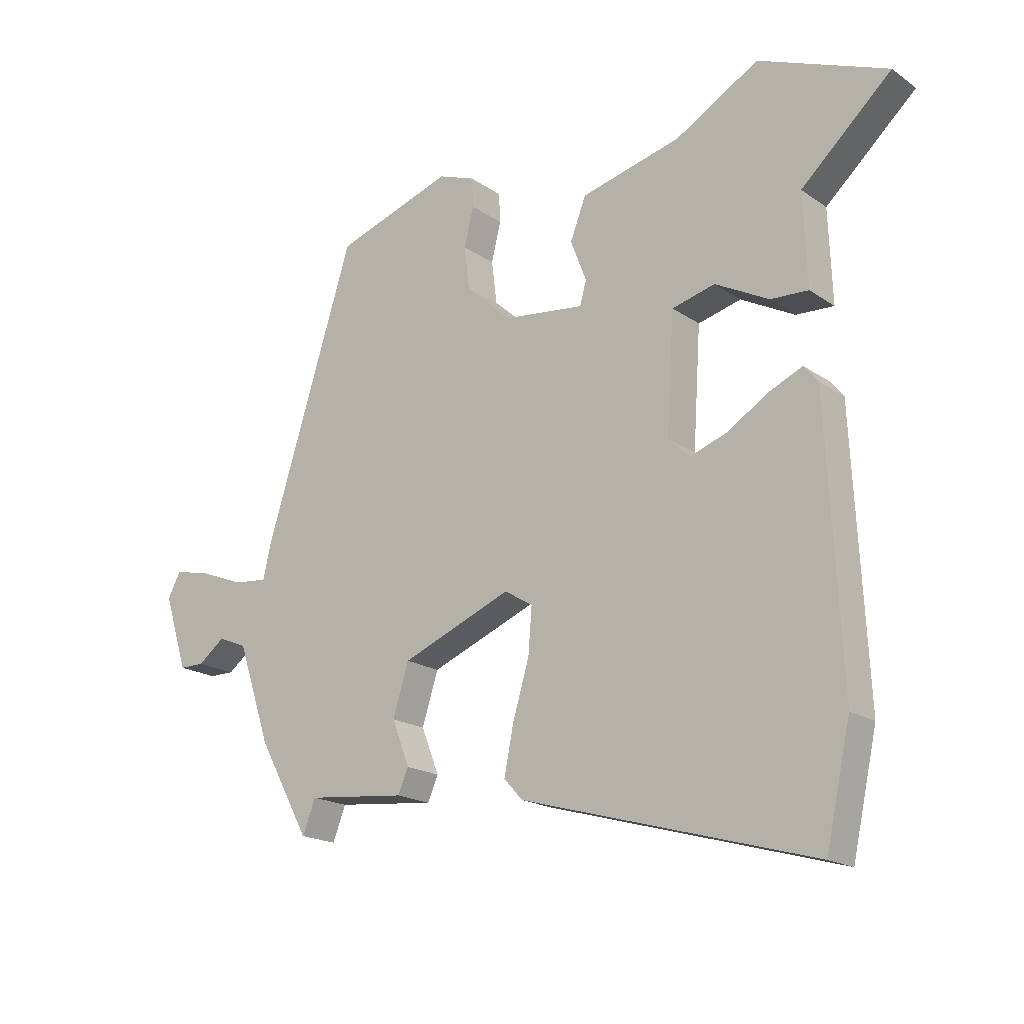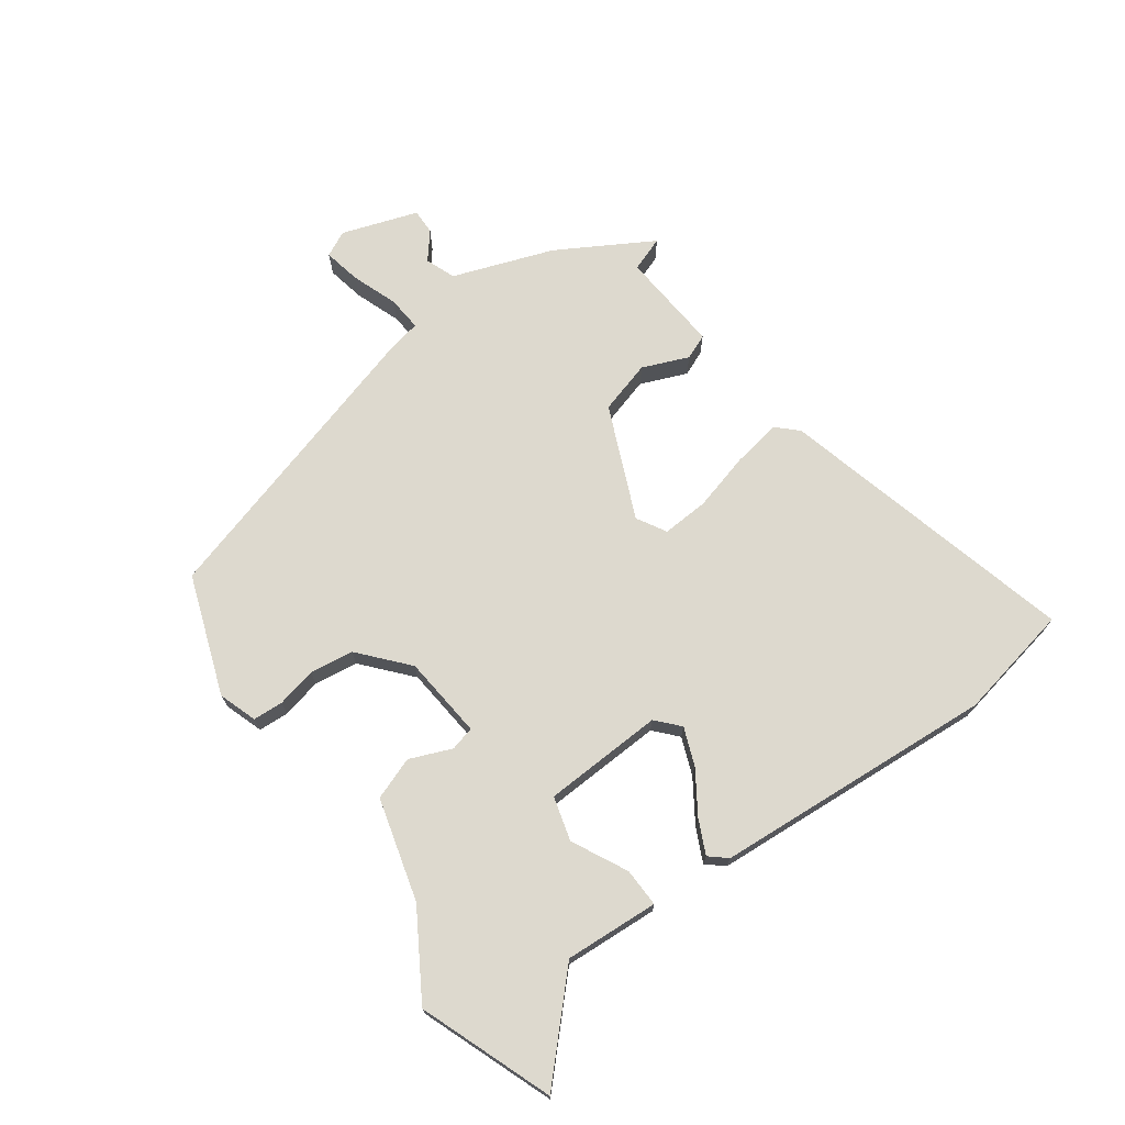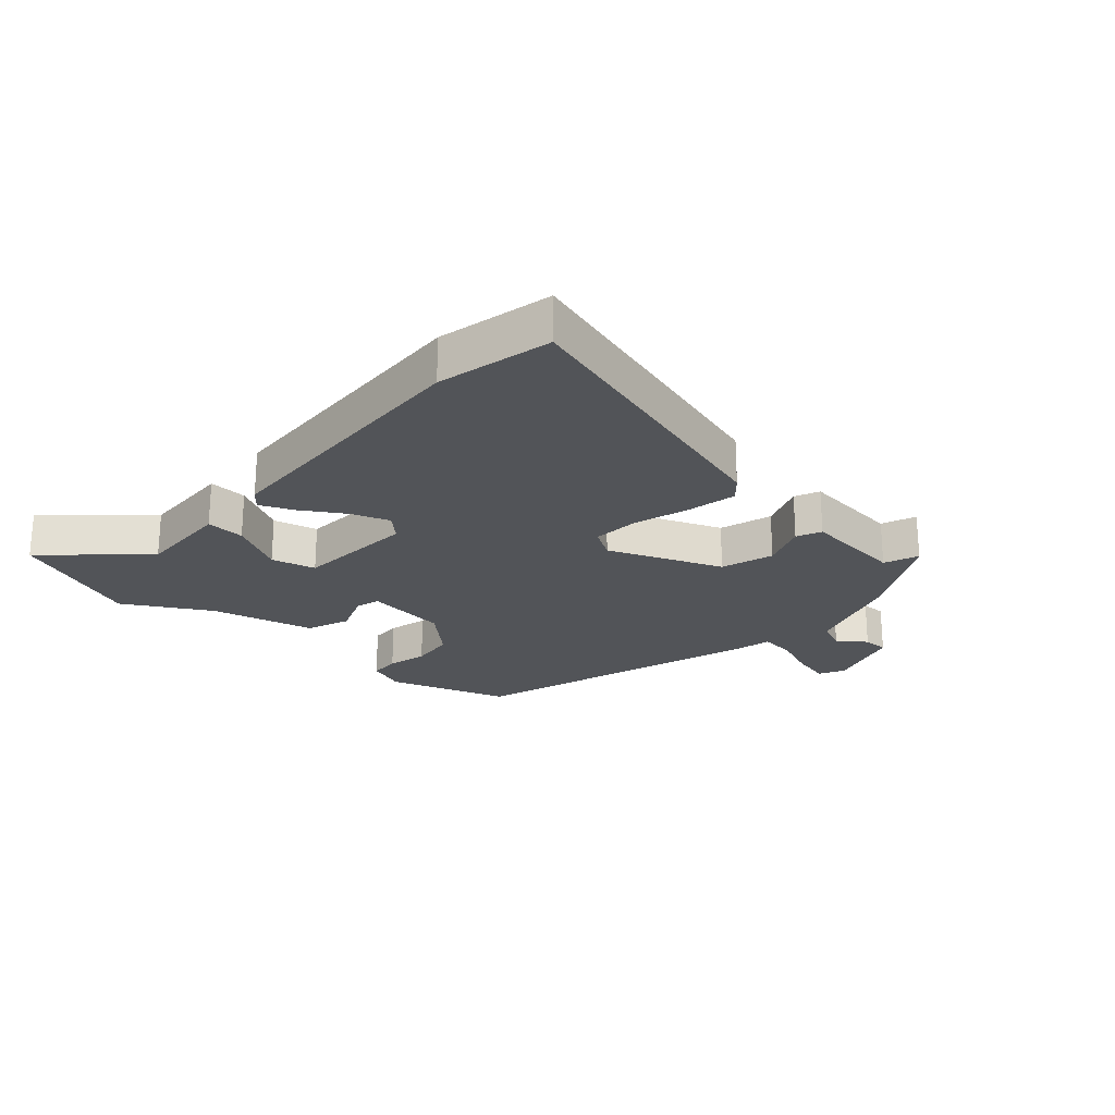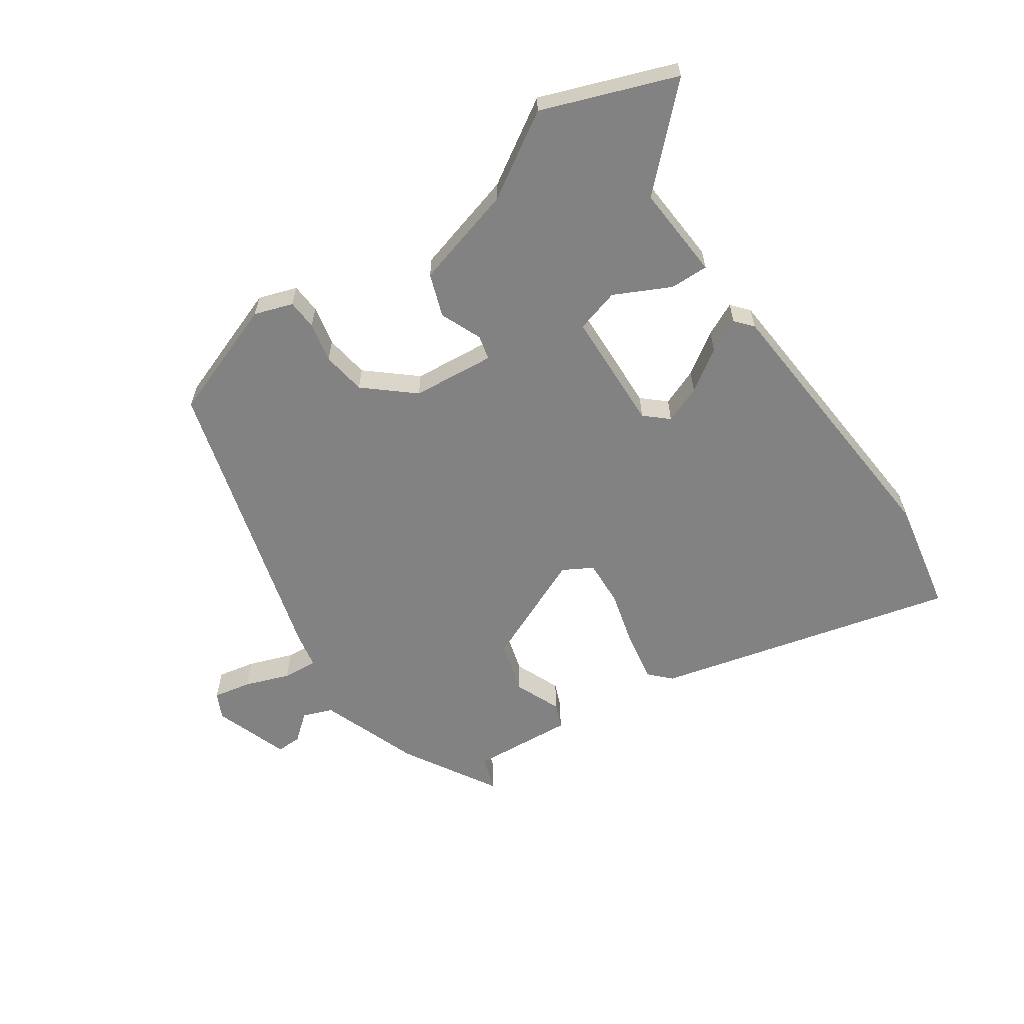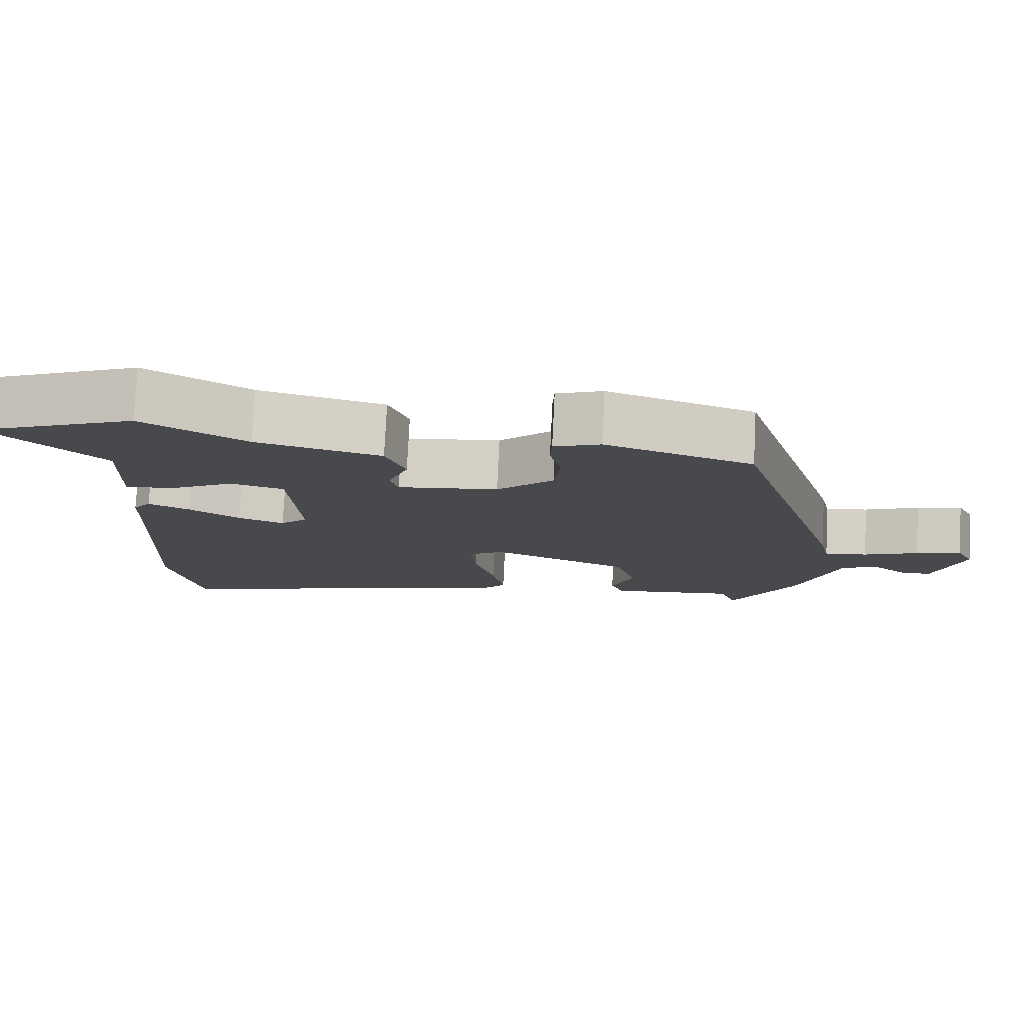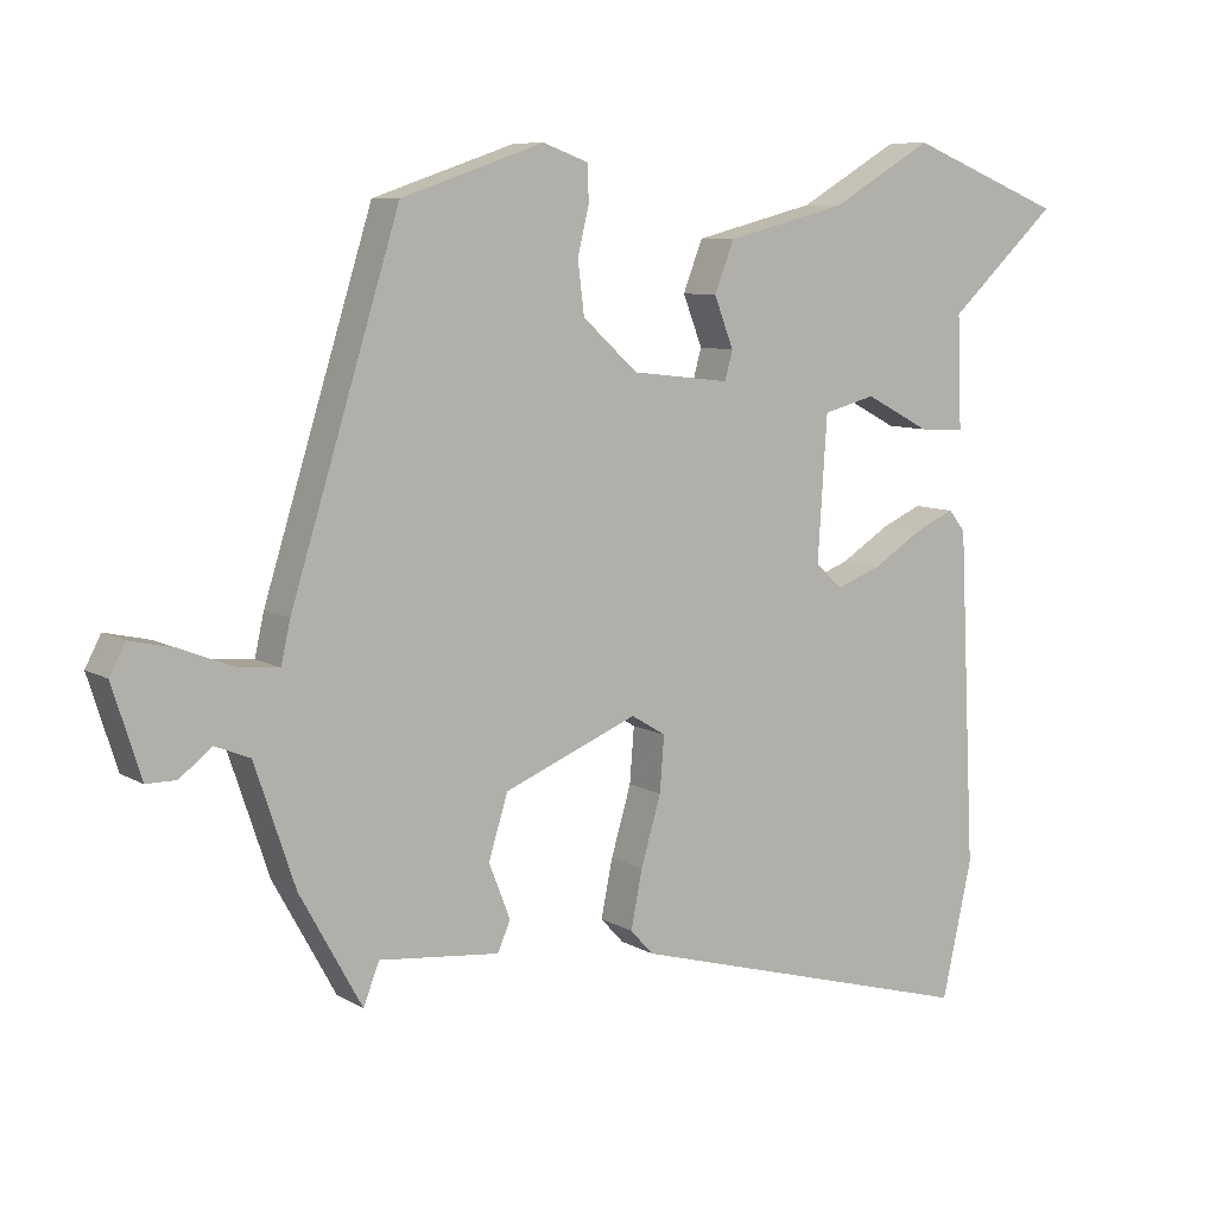
<metadata>
{"format":"obj","ext":"obj","renderer":"f3d","projection":"perspective","resolution":1024,"background":"white","views":[{"elev":-18.3,"azim":37.5,"up":"+Z"},{"elev":71.8,"azim":55.4,"up":"+Y"},{"elev":-23.2,"azim":138.0,"up":"+Y"},{"elev":-60.7,"azim":35.9,"up":"+Y"},{"elev":77.6,"azim":-177.2,"up":"+Z"},{"elev":8.3,"azim":-33.1,"up":"+Z"}]}
</metadata>
<code>
v 0.407 0.07 0.537
v 0.625 0.07 0.45
v 0.472 0.07 0.309
v 0.478 0.07 0.153
v 0.414 0.07 0.156
v 0.323 0.07 0.204
v 0.25 0.07 0.185
v 0.237 0.07 -0.014
v 0.274 0.07 -0.049
v 0.337 0.07 -0.026
v 0.407 0.07 0.018
v 0.463 0.07 0.043
v 0.487 0.07 0.014
v 0.51 0.07 -0.453
v 0.468 0.07 -0.643
v -0.026 0.07 -0.505
v -0.058 0.07 -0.47
v -0.042 0.07 -0.39
v -0.014 0.07 -0.295
v -0.008 0.07 -0.218
v -0.056 0.07 -0.189
v -0.243 0.07 -0.265
v -0.27 0.07 -0.352
v -0.24 0.07 -0.429
v -0.258 0.07 -0.47
v -0.426 0.07 -0.453
v -0.448 0.07 -0.51
v -0.535 0.07 -0.352
v -0.591 0.07 -0.185
v -0.64 0.07 -0.165
v -0.685 0.07 -0.2
v -0.727 0.07 -0.2
v -0.767 0.07 -0.074
v -0.745 0.07 -0.032
v -0.683 0.07 -0.046
v -0.609 0.07 -0.075
v -0.551 0.07 -0.081
v -0.538 0.07 -0.023
v -0.386 0.07 0.463
v -0.187 0.07 0.53
v -0.124 0.07 0.507
v -0.122 0.07 0.457
v -0.138 0.07 0.391
v -0.129 0.07 0.318
v -0.052 0.07 0.248
v 0.085 0.07 0.232
v 0.096 0.07 0.272
v 0.069 0.07 0.342
v 0.096 0.07 0.412
v 0.266 0.07 0.455
v 0.407 0 0.537
v 0.625 0 0.45
v 0.472 0 0.309
v 0.478 0 0.153
v 0.414 0 0.156
v 0.323 0 0.204
v 0.25 0 0.185
v 0.237 0 -0.014
v 0.274 0 -0.049
v 0.337 0 -0.026
v 0.407 0 0.018
v 0.463 0 0.043
v 0.487 0 0.014
v 0.51 0 -0.453
v 0.468 0 -0.643
v -0.026 0 -0.505
v -0.058 0 -0.47
v -0.042 0 -0.39
v -0.014 0 -0.295
v -0.008 0 -0.218
v -0.056 0 -0.189
v -0.243 0 -0.265
v -0.27 0 -0.352
v -0.24 0 -0.429
v -0.258 0 -0.47
v -0.426 0 -0.453
v -0.448 0 -0.51
v -0.535 0 -0.352
v -0.591 0 -0.185
v -0.64 0 -0.165
v -0.685 0 -0.2
v -0.727 0 -0.2
v -0.767 0 -0.074
v -0.745 0 -0.032
v -0.683 0 -0.046
v -0.609 0 -0.075
v -0.551 0 -0.081
v -0.538 0 -0.023
v -0.386 0 0.463
v -0.187 0 0.53
v -0.124 0 0.507
v -0.122 0 0.457
v -0.138 0 0.391
v -0.129 0 0.318
v -0.052 0 0.248
v 0.085 0 0.232
v 0.096 0 0.272
v 0.069 0 0.342
v 0.096 0 0.412
v 0.266 0 0.455
f 47 48 49 50
f 46 47 50 1
f 40 41 42 43
f 40 43 44
f 37 38 39 40
f 37 40 44
f 33 34 35 36
f 33 36 37
f 30 31 32 33
f 29 30 33 37
f 26 27 28 29
f 23 24 25 26
f 22 23 26 29
f 21 22 29 37
f 16 17 18 19
f 16 19 20
f 15 16 20
f 14 15 20
f 13 14 20 21
f 10 11 12 13
f 9 10 13 21
f 3 4 5 6
f 3 6 7
f 46 1 2 3
f 46 3 7
f 45 46 7 8
f 21 37 44 45
f 8 9 21 45
f 100 99 98 97
f 51 100 97 96
f 93 92 91 90
f 94 93 90
f 90 89 88 87
f 94 90 87
f 86 85 84 83
f 87 86 83
f 83 82 81 80
f 87 83 80 79
f 79 78 77 76
f 76 75 74 73
f 79 76 73 72
f 87 79 72 71
f 69 68 67 66
f 70 69 66
f 70 66 65
f 70 65 64
f 71 70 64 63
f 63 62 61 60
f 71 63 60 59
f 56 55 54 53
f 57 56 53
f 53 52 51 96
f 57 53 96
f 58 57 96 95
f 95 94 87 71
f 95 71 59 58
f 1 51 52 2
f 2 52 53 3
f 3 53 54 4
f 4 54 55 5
f 5 55 56 6
f 6 56 57 7
f 7 57 58 8
f 8 58 59 9
f 9 59 60 10
f 10 60 61 11
f 11 61 62 12
f 12 62 63 13
f 13 63 64 14
f 14 64 65 15
f 15 65 66 16
f 16 66 67 17
f 17 67 68 18
f 18 68 69 19
f 19 69 70 20
f 20 70 71 21
f 21 71 72 22
f 22 72 73 23
f 23 73 74 24
f 24 74 75 25
f 25 75 76 26
f 26 76 77 27
f 27 77 78 28
f 28 78 79 29
f 29 79 80 30
f 30 80 81 31
f 31 81 82 32
f 32 82 83 33
f 33 83 84 34
f 34 84 85 35
f 35 85 86 36
f 36 86 87 37
f 37 87 88 38
f 38 88 89 39
f 39 89 90 40
f 40 90 91 41
f 41 91 92 42
f 42 92 93 43
f 43 93 94 44
f 44 94 95 45
f 45 95 96 46
f 46 96 97 47
f 47 97 98 48
f 48 98 99 49
f 49 99 100 50
f 50 100 51 1

</code>
